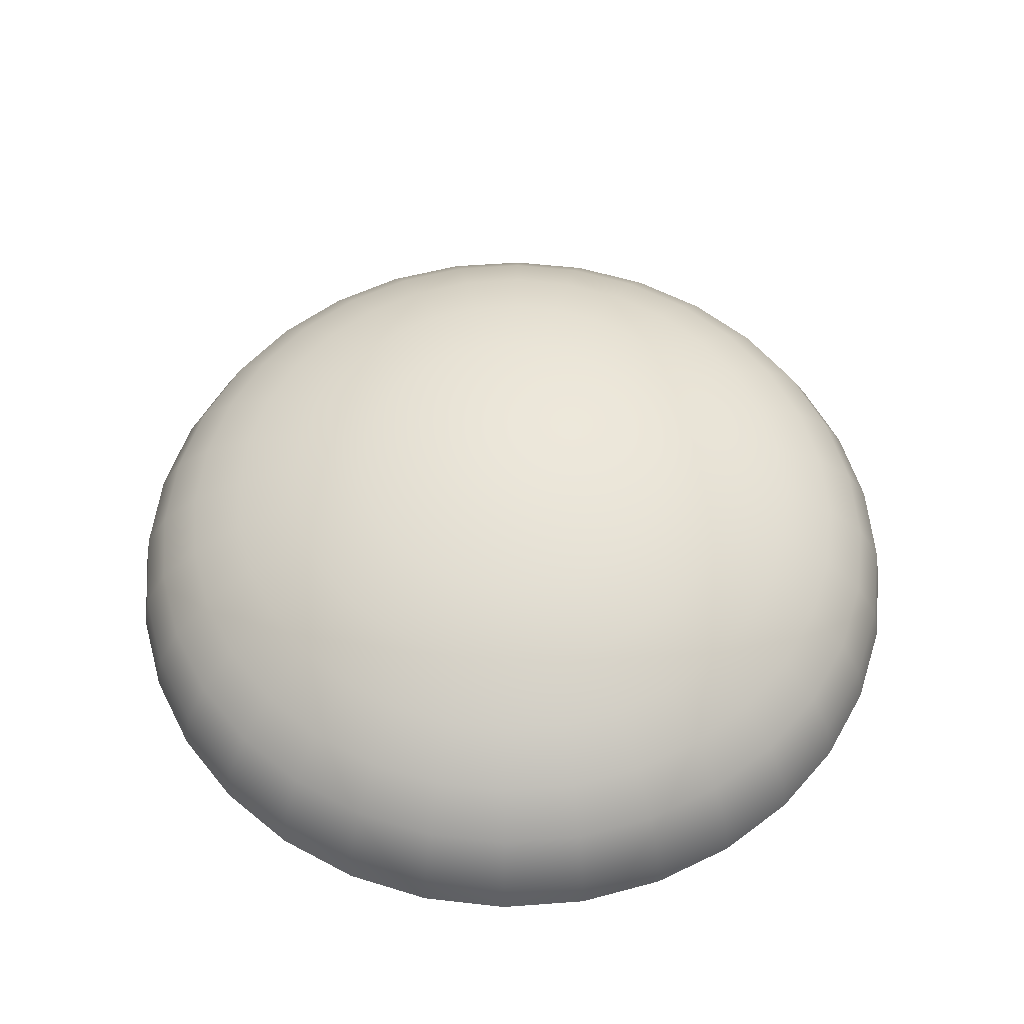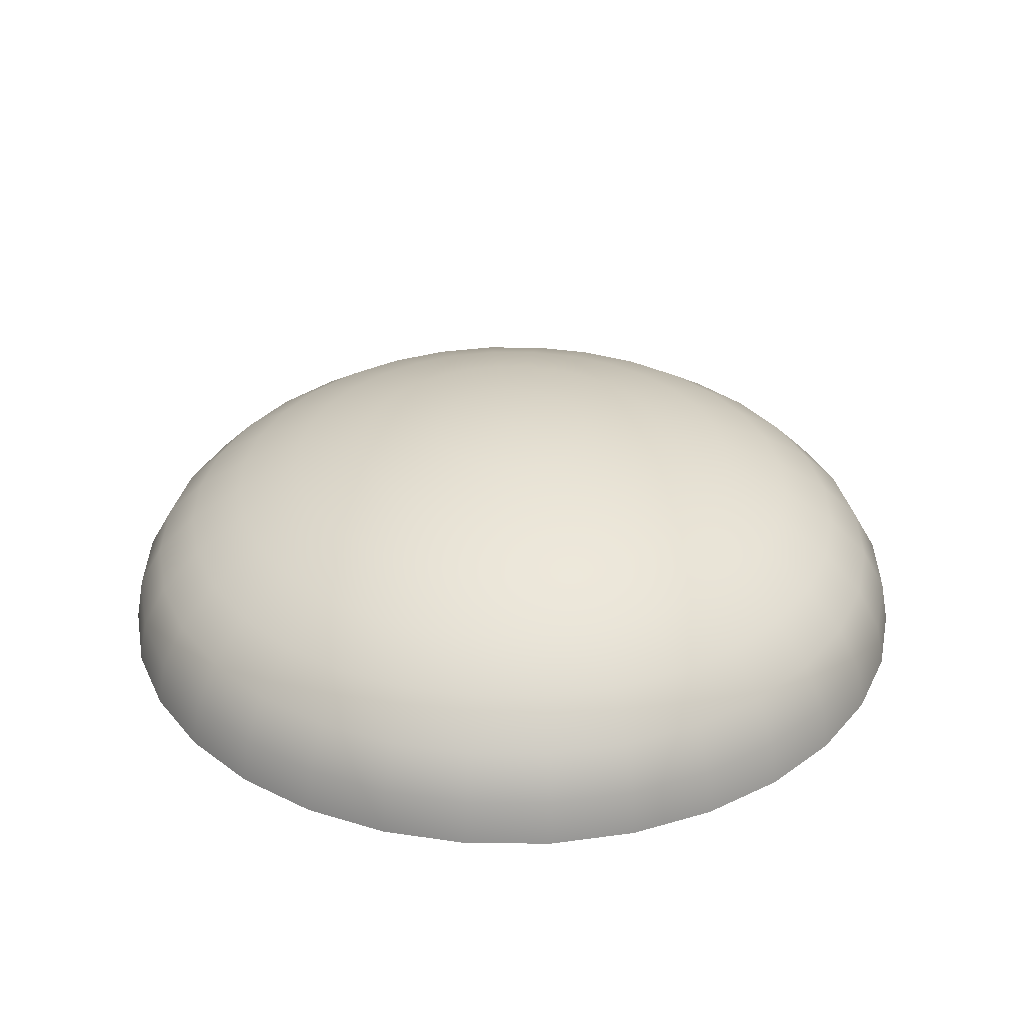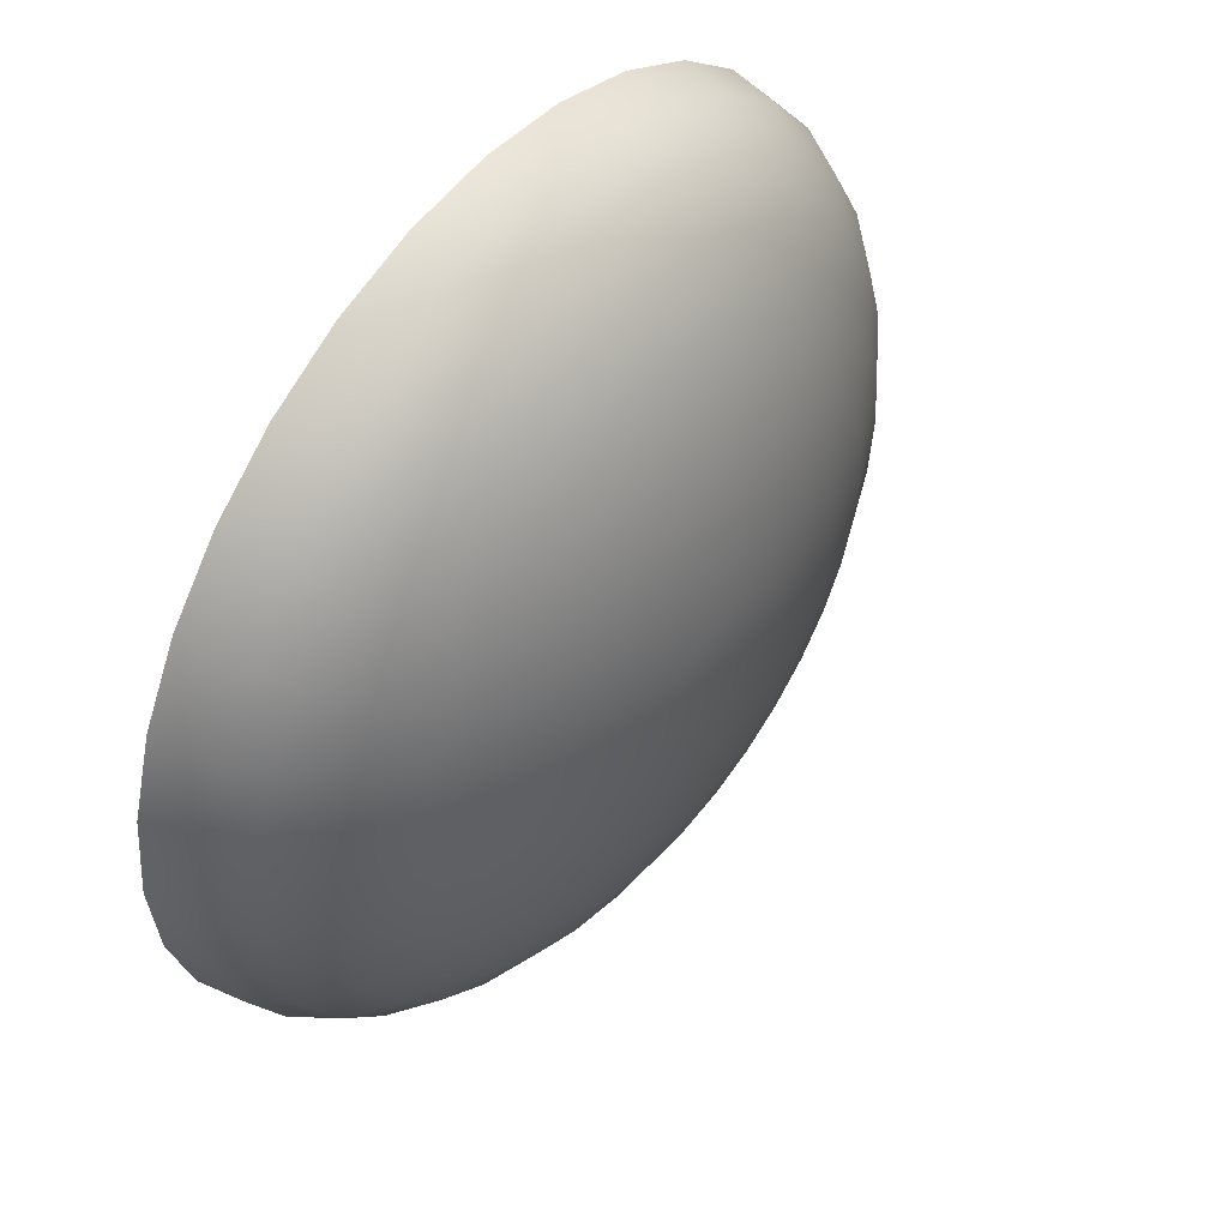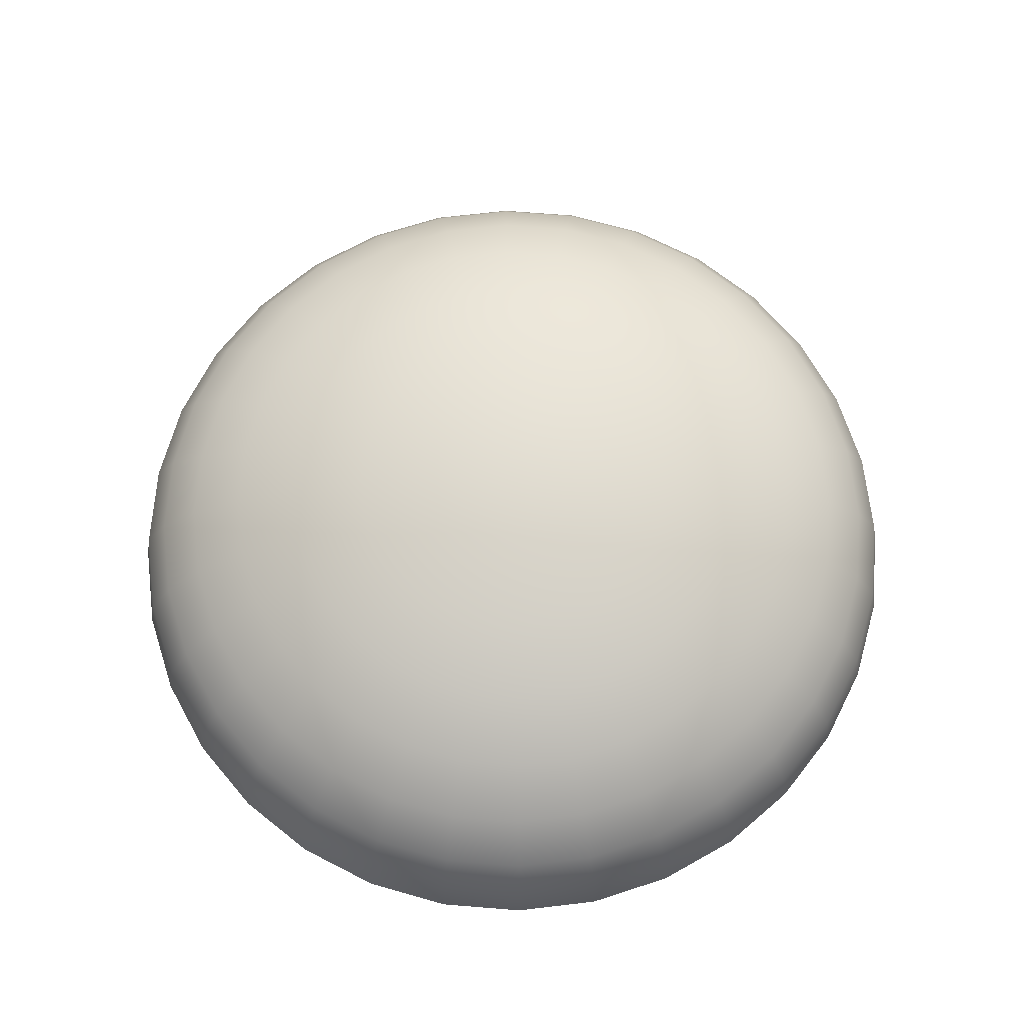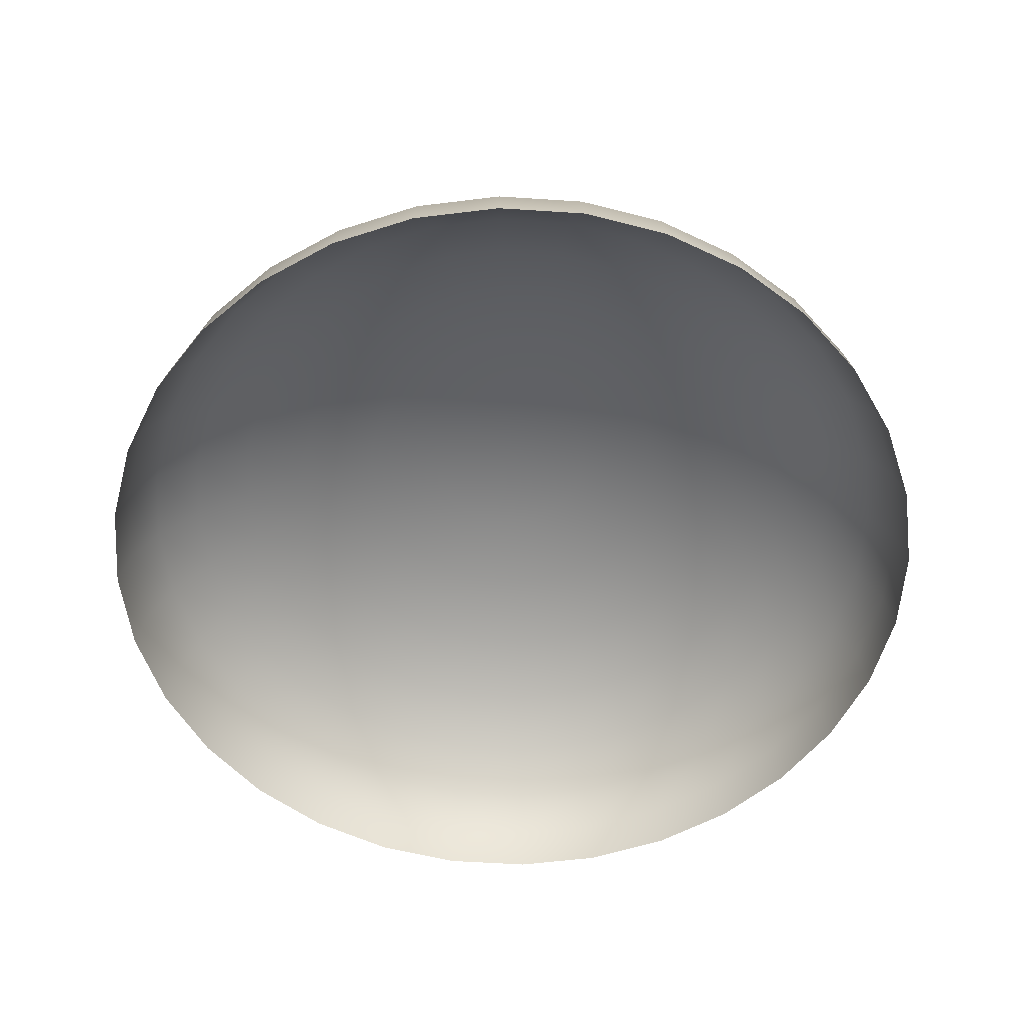
<metadata>
{"format":"obj","ext":"obj","renderer":"f3d","projection":"perspective","resolution":1024,"background":"white","views":[{"elev":55.4,"azim":-145.1,"up":"+Y"},{"elev":32.8,"azim":174.8,"up":"+Y"},{"elev":50.9,"azim":127.6,"up":"+Z"},{"elev":69.7,"azim":10.2,"up":"+Y"},{"elev":-56.7,"azim":170.5,"up":"+Y"}]}
</metadata>
<code>
v 0 3.676 -0
v -0.2529 3.608 -1.271
v -1.7e-07 3.608 -1.296
v -0.496 3.608 -1.197
v -0.7201 3.608 -1.078
v -0.9165 3.608 -0.9165
v -1.078 3.608 -0.7201
v -1.197 3.608 -0.496
v -1.271 3.608 -0.2529
v -1.296 3.608 1.192e-07
v -1.271 3.608 0.2529
v -1.197 3.608 0.496
v -1.078 3.608 0.7201
v -0.9165 3.608 0.9165
v -0.7201 3.608 1.078
v -0.496 3.608 1.197
v -0.2529 3.608 1.271
v 1.7e-07 3.608 1.296
v 0.2529 3.608 1.271
v 0.496 3.608 1.197
v 0.7201 3.608 1.078
v 0.9165 3.608 0.9165
v 1.078 3.608 0.7201
v 1.197 3.608 0.496
v 1.271 3.608 0.2529
v 1.296 3.608 -2.235e-07
v 1.271 3.608 -0.2529
v 1.197 3.608 -0.496
v 1.078 3.608 -0.7201
v 0.9165 3.608 -0.9165
v 0.7201 3.608 -1.078
v 0.496 3.608 -1.197
v 0.2529 3.608 -1.271
v -0.496 3.406 -2.494
v -3.334e-07 3.406 -2.542
v -0.9729 3.406 -2.349
v -1.412 3.406 -2.114
v -1.798 3.406 -1.798
v -2.114 3.406 -1.412
v -2.349 3.406 -0.9729
v -2.494 3.406 -0.496
v -2.542 3.406 2.235e-07
v -2.494 3.406 0.496
v -2.349 3.406 0.9729
v -2.114 3.406 1.412
v -1.798 3.406 1.798
v -1.412 3.406 2.114
v -0.9729 3.406 2.349
v -0.496 3.406 2.494
v 3.334e-07 3.406 2.542
v 0.496 3.406 2.494
v 0.9729 3.406 2.349
v 1.412 3.406 2.114
v 1.798 3.406 1.798
v 2.114 3.406 1.412
v 2.349 3.406 0.9729
v 2.494 3.406 0.496
v 2.542 3.406 -4.47e-07
v 2.494 3.406 -0.496
v 2.349 3.406 -0.9729
v 2.114 3.406 -1.412
v 1.798 3.406 -1.798
v 1.412 3.406 -2.114
v 0.9729 3.406 -2.349
v 0.496 3.406 -2.494
v -3.334e-07 3.406 -2.542
v -0.7201 3.077 -3.62
v -4.84e-07 3.077 -3.691
v -1.412 3.077 -3.41
v -2.051 3.077 -3.069
v -2.61 3.077 -2.61
v -3.069 3.077 -2.051
v -3.41 3.077 -1.412
v -3.62 3.077 -0.7201
v -3.691 3.077 3.278e-07
v -3.62 3.077 0.7201
v -3.41 3.077 1.412
v -3.069 3.077 2.051
v -2.61 3.077 2.61
v -2.051 3.077 3.069
v -1.412 3.077 3.41
v -0.7201 3.077 3.62
v 4.84e-07 3.077 3.691
v 0.7201 3.077 3.62
v 1.412 3.077 3.41
v 2.051 3.077 3.069
v 2.61 3.077 2.61
v 3.069 3.077 2.051
v 3.41 3.077 1.412
v 3.62 3.077 0.7201
v 3.691 3.077 -6.407e-07
v 3.62 3.077 -0.7201
v 3.41 3.077 -1.412
v 3.069 3.077 -2.051
v 2.61 3.077 -2.61
v 2.051 3.077 -3.069
v 1.412 3.077 -3.41
v 0.7201 3.077 -3.62
v -4.84e-07 3.077 -3.691
v -0.9165 2.635 -4.607
v -6.16e-07 2.635 -4.698
v -1.798 2.635 -4.34
v -2.61 2.635 -3.906
v -3.322 2.635 -3.322
v -3.906 2.635 -2.61
v -4.34 2.635 -1.798
v -4.607 2.635 -0.9165
v -4.698 2.635 4.172e-07
v -4.607 2.635 0.9165
v -4.34 2.635 1.798
v -3.906 2.635 2.61
v -3.322 2.635 3.322
v -2.61 2.635 3.906
v -1.798 2.635 4.34
v -0.9165 2.635 4.607
v 6.16e-07 2.635 4.698
v 0.9165 2.635 4.607
v 1.798 2.635 4.34
v 2.61 2.635 3.906
v 3.322 2.635 3.322
v 3.906 2.635 2.61
v 4.34 2.635 1.798
v 4.607 2.635 0.9165
v 4.698 2.635 -8.196e-07
v 4.607 2.635 -0.9165
v 4.34 2.635 -1.798
v 3.906 2.635 -2.61
v 3.322 2.635 -3.322
v 2.61 2.635 -3.906
v 1.798 2.635 -4.34
v 0.9165 2.635 -4.607
v -6.16e-07 2.635 -4.698
v -1.078 2.097 -5.418
v -7.244e-07 2.097 -5.524
v -2.114 2.097 -5.103
v -3.069 2.097 -4.593
v -3.906 2.097 -3.906
v -4.593 2.097 -3.069
v -5.103 2.097 -2.114
v -5.418 2.097 -1.078
v -5.524 2.097 4.768e-07
v -5.418 2.097 1.078
v -5.103 2.097 2.114
v -4.593 2.097 3.069
v -3.906 2.097 3.906
v -3.069 2.097 4.593
v -2.114 2.097 5.103
v -1.078 2.097 5.418
v 7.244e-07 2.097 5.524
v 1.078 2.097 5.418
v 2.114 2.097 5.103
v 3.069 2.097 4.593
v 3.906 2.097 3.906
v 4.593 2.097 3.069
v 5.103 2.097 2.114
v 5.418 2.097 1.078
v 5.524 2.097 -9.686e-07
v 5.418 2.097 -1.078
v 5.103 2.097 -2.114
v 4.593 2.097 -3.069
v 3.906 2.097 -3.906
v 3.069 2.097 -4.593
v 2.114 2.097 -5.103
v 1.078 2.097 -5.418
v -7.244e-07 2.097 -5.524
v -1.197 1.483 -6.02
v -8.049e-07 1.483 -6.138
v -2.349 1.483 -5.671
v -3.41 1.483 -5.103
v -4.34 1.483 -4.34
v -5.103 1.483 -3.41
v -5.671 1.483 -2.349
v -6.02 1.483 -1.197
v -6.138 1.483 5.364e-07
v -6.02 1.483 1.197
v -5.671 1.483 2.349
v -5.103 1.483 3.41
v -4.34 1.483 4.34
v -3.41 1.483 5.103
v -2.349 1.483 5.671
v -1.197 1.483 6.02
v 8.049e-07 1.483 6.138
v 1.197 1.483 6.02
v 2.349 1.483 5.671
v 3.41 1.483 5.103
v 4.34 1.483 4.34
v 5.103 1.483 3.41
v 5.671 1.483 2.349
v 6.02 1.483 1.197
v 6.138 1.483 -1.073e-06
v 6.02 1.483 -1.197
v 5.671 1.483 -2.349
v 5.103 1.483 -3.41
v 4.34 1.483 -4.34
v 3.41 1.483 -5.103
v 2.349 1.483 -5.671
v 1.197 1.483 -6.02
v -8.049e-07 1.483 -6.138
v -1.271 0.8165 -6.391
v -8.545e-07 0.8165 -6.516
v -2.494 0.8165 -6.02
v -3.62 0.8165 -5.418
v -4.607 0.8165 -4.607
v -5.418 0.8165 -3.62
v -6.02 0.8165 -2.494
v -6.391 0.8165 -1.271
v -6.516 0.8165 5.662e-07
v -6.391 0.8165 1.271
v -6.02 0.8165 2.494
v -5.418 0.8165 3.62
v -4.607 0.8165 4.607
v -3.62 0.8165 5.418
v -2.494 0.8165 6.02
v -1.271 0.8165 6.391
v 8.545e-07 0.8165 6.516
v 1.271 0.8165 6.391
v 2.494 0.8165 6.02
v 3.62 0.8165 5.418
v 4.607 0.8165 4.607
v 5.418 0.8165 3.62
v 6.02 0.8165 2.494
v 6.391 0.8165 1.271
v 6.516 0.8165 -1.132e-06
v 6.391 0.8165 -1.271
v 6.02 0.8165 -2.494
v 5.418 0.8165 -3.62
v 4.607 0.8165 -4.607
v 3.62 0.8165 -5.418
v 2.494 0.8165 -6.02
v 1.271 0.8165 -6.391
v -8.545e-07 0.8165 -6.516
v -1.296 0.1234 -6.516
v -8.712e-07 0.1234 -6.644
v -2.542 0.1234 -6.138
v -3.691 0.1234 -5.524
v -4.698 0.1234 -4.698
v -5.524 0.1234 -3.691
v -6.138 0.1234 -2.542
v -6.516 0.1234 -1.296
v -6.644 0.1234 5.811e-07
v -6.516 0.1234 1.296
v -6.138 0.1234 2.542
v -5.524 0.1234 3.691
v -4.698 0.1234 4.698
v -3.691 0.1234 5.524
v -2.542 0.1234 6.138
v -1.296 0.1234 6.516
v 8.712e-07 0.1234 6.644
v 1.296 0.1234 6.516
v 2.542 0.1234 6.138
v 3.691 0.1234 5.524
v 4.698 0.1234 4.698
v 5.524 0.1234 3.691
v 6.138 0.1234 2.542
v 6.516 0.1234 1.296
v 6.644 0.1234 -1.162e-06
v 6.516 0.1234 -1.296
v 6.138 0.1234 -2.542
v 5.524 0.1234 -3.691
v 4.698 0.1234 -4.698
v 3.691 0.1234 -5.524
v 2.542 0.1234 -6.138
v 1.296 0.1234 -6.516
v -8.712e-07 0.1234 -6.644
g P_Dome_MF
f 3 2 1
f 2 4 1
f 4 5 1
f 5 6 1
f 6 7 1
f 7 8 1
f 8 9 1
f 9 10 1
f 10 11 1
f 11 12 1
f 12 13 1
f 13 14 1
f 14 15 1
f 15 16 1
f 16 17 1
f 17 18 1
f 18 19 1
f 19 20 1
f 20 21 1
f 21 22 1
f 22 23 1
f 23 24 1
f 24 25 1
f 25 26 1
f 26 27 1
f 27 28 1
f 28 29 1
f 29 30 1
f 30 31 1
f 31 32 1
f 32 33 1
f 33 3 1
f 35 34 3
f 34 2 3
f 34 36 2
f 36 4 2
f 36 37 4
f 37 5 4
f 37 38 5
f 38 6 5
f 38 39 6
f 39 7 6
f 39 40 7
f 40 8 7
f 40 41 8
f 41 9 8
f 41 42 9
f 42 10 9
f 42 43 10
f 43 11 10
f 43 44 11
f 44 12 11
f 44 45 12
f 45 13 12
f 45 46 13
f 46 14 13
f 46 47 14
f 47 15 14
f 47 48 15
f 48 16 15
f 48 49 16
f 49 17 16
f 49 50 17
f 50 18 17
f 50 51 18
f 51 19 18
f 51 52 19
f 52 20 19
f 52 53 20
f 53 21 20
f 53 54 21
f 54 22 21
f 54 55 22
f 55 23 22
f 55 56 23
f 56 24 23
f 56 57 24
f 57 25 24
f 57 58 25
f 58 26 25
f 58 59 26
f 59 27 26
f 59 60 27
f 60 28 27
f 60 61 28
f 61 29 28
f 61 62 29
f 62 30 29
f 62 63 30
f 63 31 30
f 63 64 31
f 64 32 31
f 64 65 32
f 65 33 32
f 65 66 33
f 66 3 33
f 68 67 35
f 67 34 35
f 67 69 34
f 69 36 34
f 69 70 36
f 70 37 36
f 70 71 37
f 71 38 37
f 71 72 38
f 72 39 38
f 72 73 39
f 73 40 39
f 73 74 40
f 74 41 40
f 74 75 41
f 75 42 41
f 75 76 42
f 76 43 42
f 76 77 43
f 77 44 43
f 77 78 44
f 78 45 44
f 78 79 45
f 79 46 45
f 79 80 46
f 80 47 46
f 80 81 47
f 81 48 47
f 81 82 48
f 82 49 48
f 82 83 49
f 83 50 49
f 83 84 50
f 84 51 50
f 84 85 51
f 85 52 51
f 85 86 52
f 86 53 52
f 86 87 53
f 87 54 53
f 87 88 54
f 88 55 54
f 88 89 55
f 89 56 55
f 89 90 56
f 90 57 56
f 90 91 57
f 91 58 57
f 91 92 58
f 92 59 58
f 92 93 59
f 93 60 59
f 93 94 60
f 94 61 60
f 94 95 61
f 95 62 61
f 95 96 62
f 96 63 62
f 96 97 63
f 97 64 63
f 97 98 64
f 98 65 64
f 98 99 65
f 99 66 65
f 101 100 68
f 100 67 68
f 100 102 67
f 102 69 67
f 102 103 69
f 103 70 69
f 103 104 70
f 104 71 70
f 104 105 71
f 105 72 71
f 105 106 72
f 106 73 72
f 106 107 73
f 107 74 73
f 107 108 74
f 108 75 74
f 108 109 75
f 109 76 75
f 109 110 76
f 110 77 76
f 110 111 77
f 111 78 77
f 111 112 78
f 112 79 78
f 112 113 79
f 113 80 79
f 113 114 80
f 114 81 80
f 114 115 81
f 115 82 81
f 115 116 82
f 116 83 82
f 116 117 83
f 117 84 83
f 117 118 84
f 118 85 84
f 118 119 85
f 119 86 85
f 119 120 86
f 120 87 86
f 120 121 87
f 121 88 87
f 121 122 88
f 122 89 88
f 122 123 89
f 123 90 89
f 123 124 90
f 124 91 90
f 124 125 91
f 125 92 91
f 125 126 92
f 126 93 92
f 126 127 93
f 127 94 93
f 127 128 94
f 128 95 94
f 128 129 95
f 129 96 95
f 129 130 96
f 130 97 96
f 130 131 97
f 131 98 97
f 131 132 98
f 132 99 98
f 134 133 101
f 133 100 101
f 133 135 100
f 135 102 100
f 135 136 102
f 136 103 102
f 136 137 103
f 137 104 103
f 137 138 104
f 138 105 104
f 138 139 105
f 139 106 105
f 139 140 106
f 140 107 106
f 140 141 107
f 141 108 107
f 141 142 108
f 142 109 108
f 142 143 109
f 143 110 109
f 143 144 110
f 144 111 110
f 144 145 111
f 145 112 111
f 145 146 112
f 146 113 112
f 146 147 113
f 147 114 113
f 147 148 114
f 148 115 114
f 148 149 115
f 149 116 115
f 149 150 116
f 150 117 116
f 150 151 117
f 151 118 117
f 151 152 118
f 152 119 118
f 152 153 119
f 153 120 119
f 153 154 120
f 154 121 120
f 154 155 121
f 155 122 121
f 155 156 122
f 156 123 122
f 156 157 123
f 157 124 123
f 157 158 124
f 158 125 124
f 158 159 125
f 159 126 125
f 159 160 126
f 160 127 126
f 160 161 127
f 161 128 127
f 161 162 128
f 162 129 128
f 162 163 129
f 163 130 129
f 163 164 130
f 164 131 130
f 164 165 131
f 165 132 131
f 167 166 134
f 166 133 134
f 166 168 133
f 168 135 133
f 168 169 135
f 169 136 135
f 169 170 136
f 170 137 136
f 170 171 137
f 171 138 137
f 171 172 138
f 172 139 138
f 172 173 139
f 173 140 139
f 173 174 140
f 174 141 140
f 174 175 141
f 175 142 141
f 175 176 142
f 176 143 142
f 176 177 143
f 177 144 143
f 177 178 144
f 178 145 144
f 178 179 145
f 179 146 145
f 179 180 146
f 180 147 146
f 180 181 147
f 181 148 147
f 181 182 148
f 182 149 148
f 182 183 149
f 183 150 149
f 183 184 150
f 184 151 150
f 184 185 151
f 185 152 151
f 185 186 152
f 186 153 152
f 186 187 153
f 187 154 153
f 187 188 154
f 188 155 154
f 188 189 155
f 189 156 155
f 189 190 156
f 190 157 156
f 190 191 157
f 191 158 157
f 191 192 158
f 192 159 158
f 192 193 159
f 193 160 159
f 193 194 160
f 194 161 160
f 194 195 161
f 195 162 161
f 195 196 162
f 196 163 162
f 196 197 163
f 197 164 163
f 197 198 164
f 198 165 164
f 200 199 167
f 199 166 167
f 199 201 166
f 201 168 166
f 201 202 168
f 202 169 168
f 202 203 169
f 203 170 169
f 203 204 170
f 204 171 170
f 204 205 171
f 205 172 171
f 205 206 172
f 206 173 172
f 206 207 173
f 207 174 173
f 207 208 174
f 208 175 174
f 208 209 175
f 209 176 175
f 209 210 176
f 210 177 176
f 210 211 177
f 211 178 177
f 211 212 178
f 212 179 178
f 212 213 179
f 213 180 179
f 213 214 180
f 214 181 180
f 214 215 181
f 215 182 181
f 215 216 182
f 216 183 182
f 216 217 183
f 217 184 183
f 217 218 184
f 218 185 184
f 218 219 185
f 219 186 185
f 219 220 186
f 220 187 186
f 220 221 187
f 221 188 187
f 221 222 188
f 222 189 188
f 222 223 189
f 223 190 189
f 223 224 190
f 224 191 190
f 224 225 191
f 225 192 191
f 225 226 192
f 226 193 192
f 226 227 193
f 227 194 193
f 227 228 194
f 228 195 194
f 228 229 195
f 229 196 195
f 229 230 196
f 230 197 196
f 230 231 197
f 231 198 197
f 233 232 200
f 232 199 200
f 232 234 199
f 234 201 199
f 234 235 201
f 235 202 201
f 235 236 202
f 236 203 202
f 236 237 203
f 237 204 203
f 237 238 204
f 238 205 204
f 238 239 205
f 239 206 205
f 239 240 206
f 240 207 206
f 240 241 207
f 241 208 207
f 241 242 208
f 242 209 208
f 242 243 209
f 243 210 209
f 243 244 210
f 244 211 210
f 244 245 211
f 245 212 211
f 245 246 212
f 246 213 212
f 246 247 213
f 247 214 213
f 247 248 214
f 248 215 214
f 248 249 215
f 249 216 215
f 249 250 216
f 250 217 216
f 250 251 217
f 251 218 217
f 251 252 218
f 252 219 218
f 252 253 219
f 253 220 219
f 253 254 220
f 254 221 220
f 254 255 221
f 255 222 221
f 255 256 222
f 256 223 222
f 256 257 223
f 257 224 223
f 257 258 224
f 258 225 224
f 258 259 225
f 259 226 225
f 259 260 226
f 260 227 226
f 260 261 227
f 261 228 227
f 261 262 228
f 262 229 228
f 262 263 229
f 263 230 229
f 263 264 230
f 264 231 230

</code>
